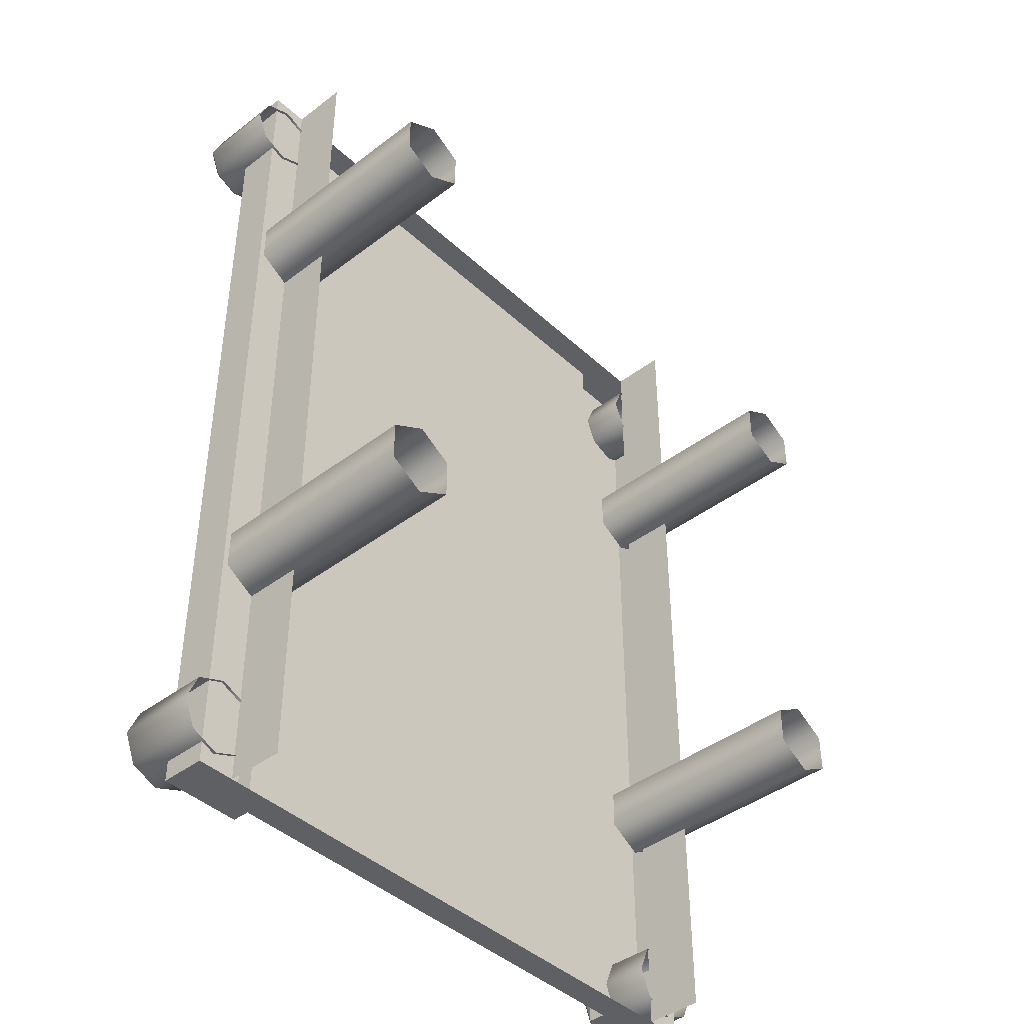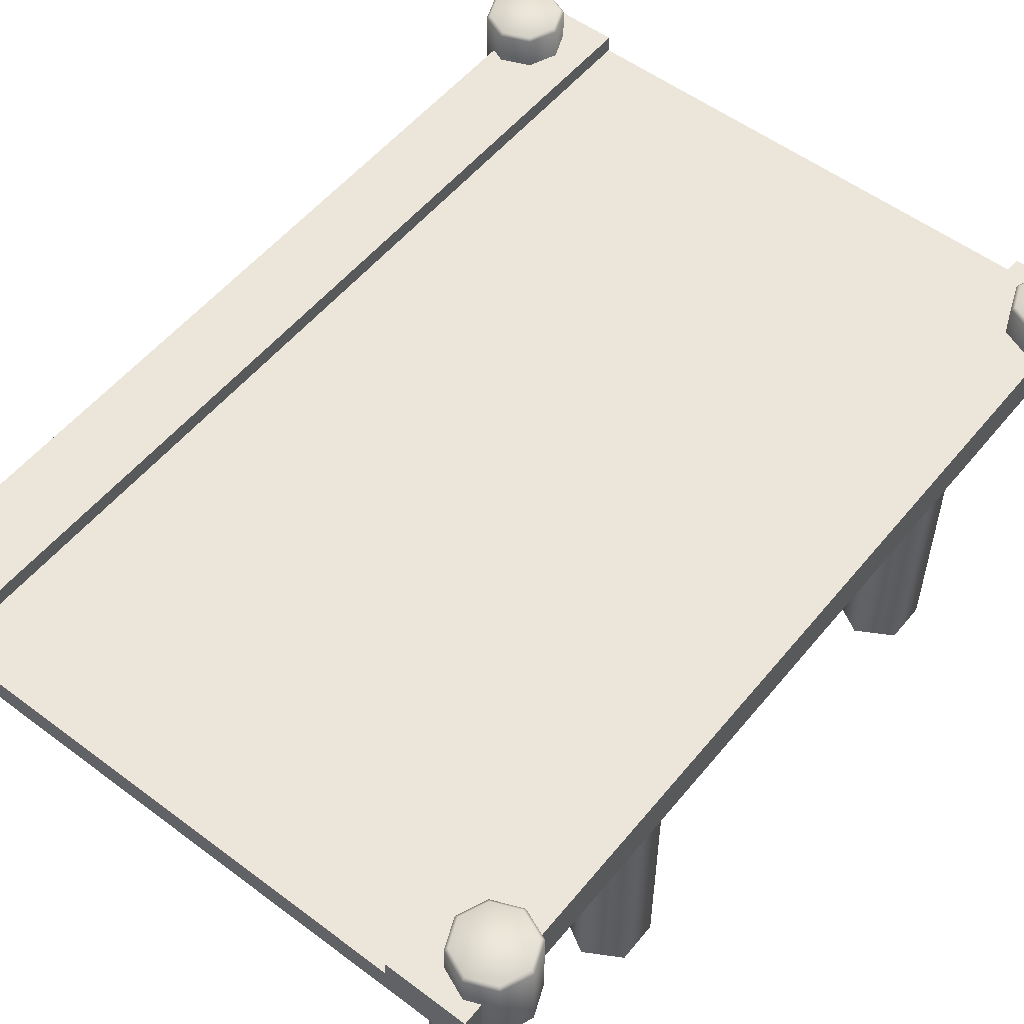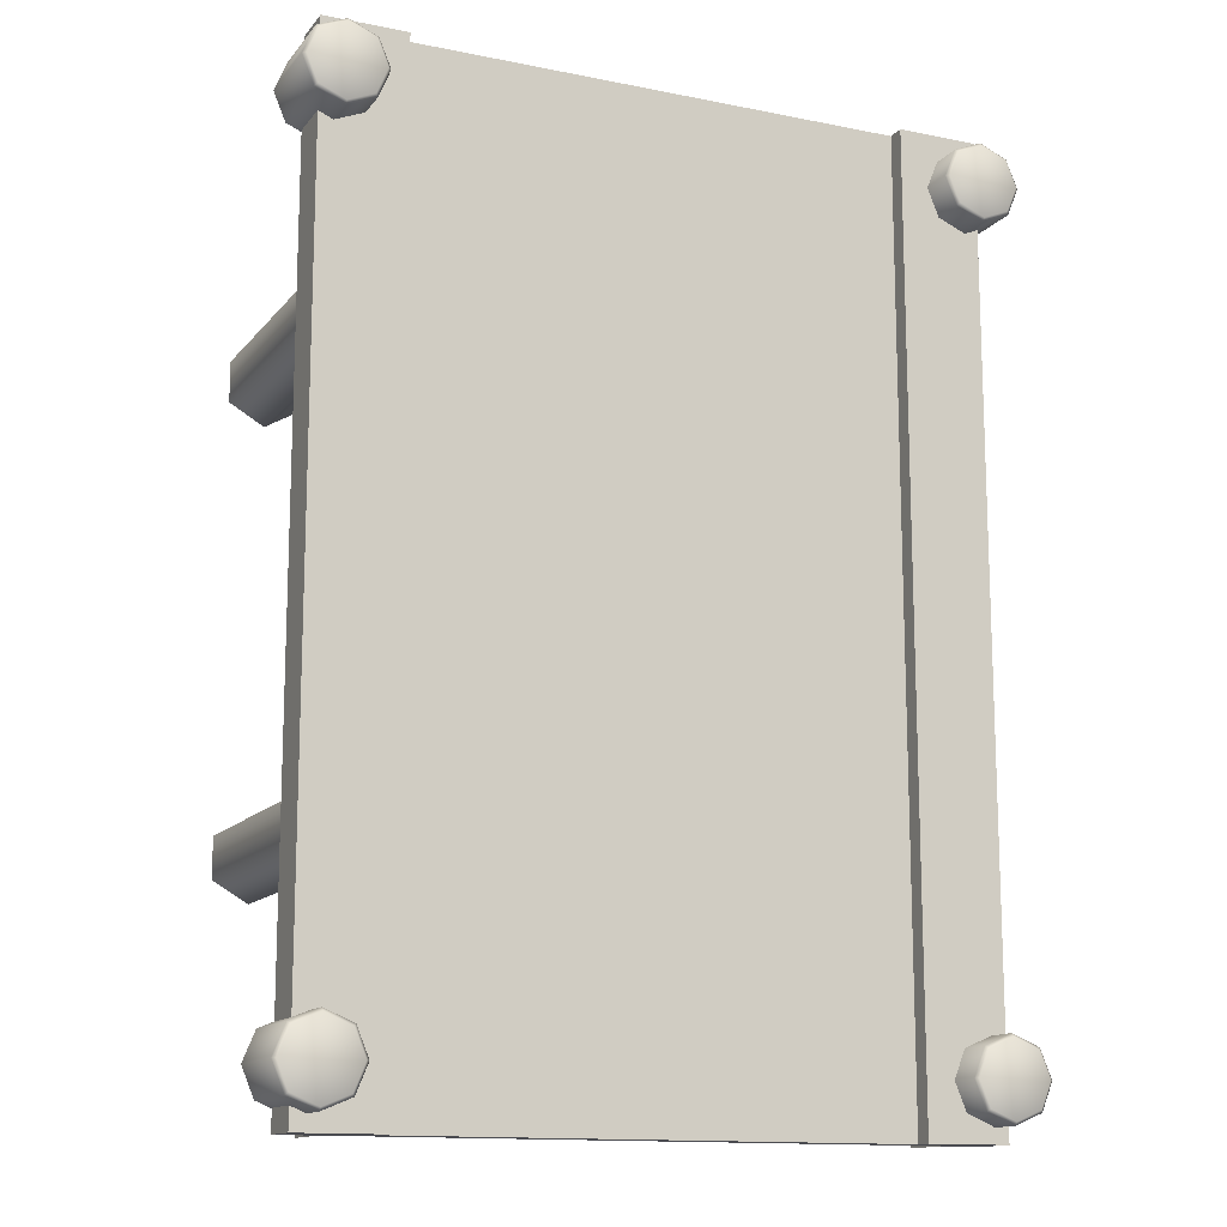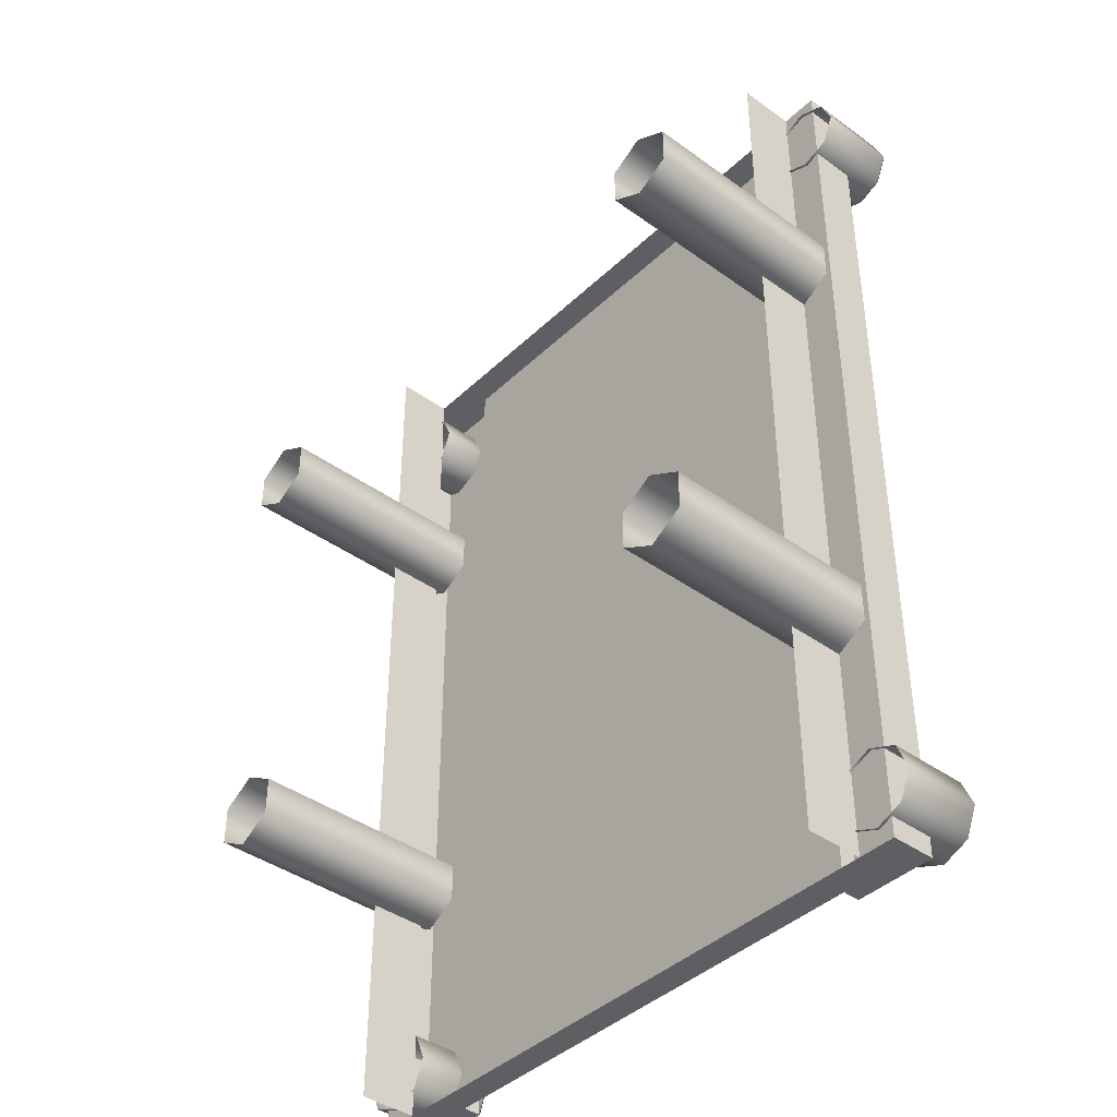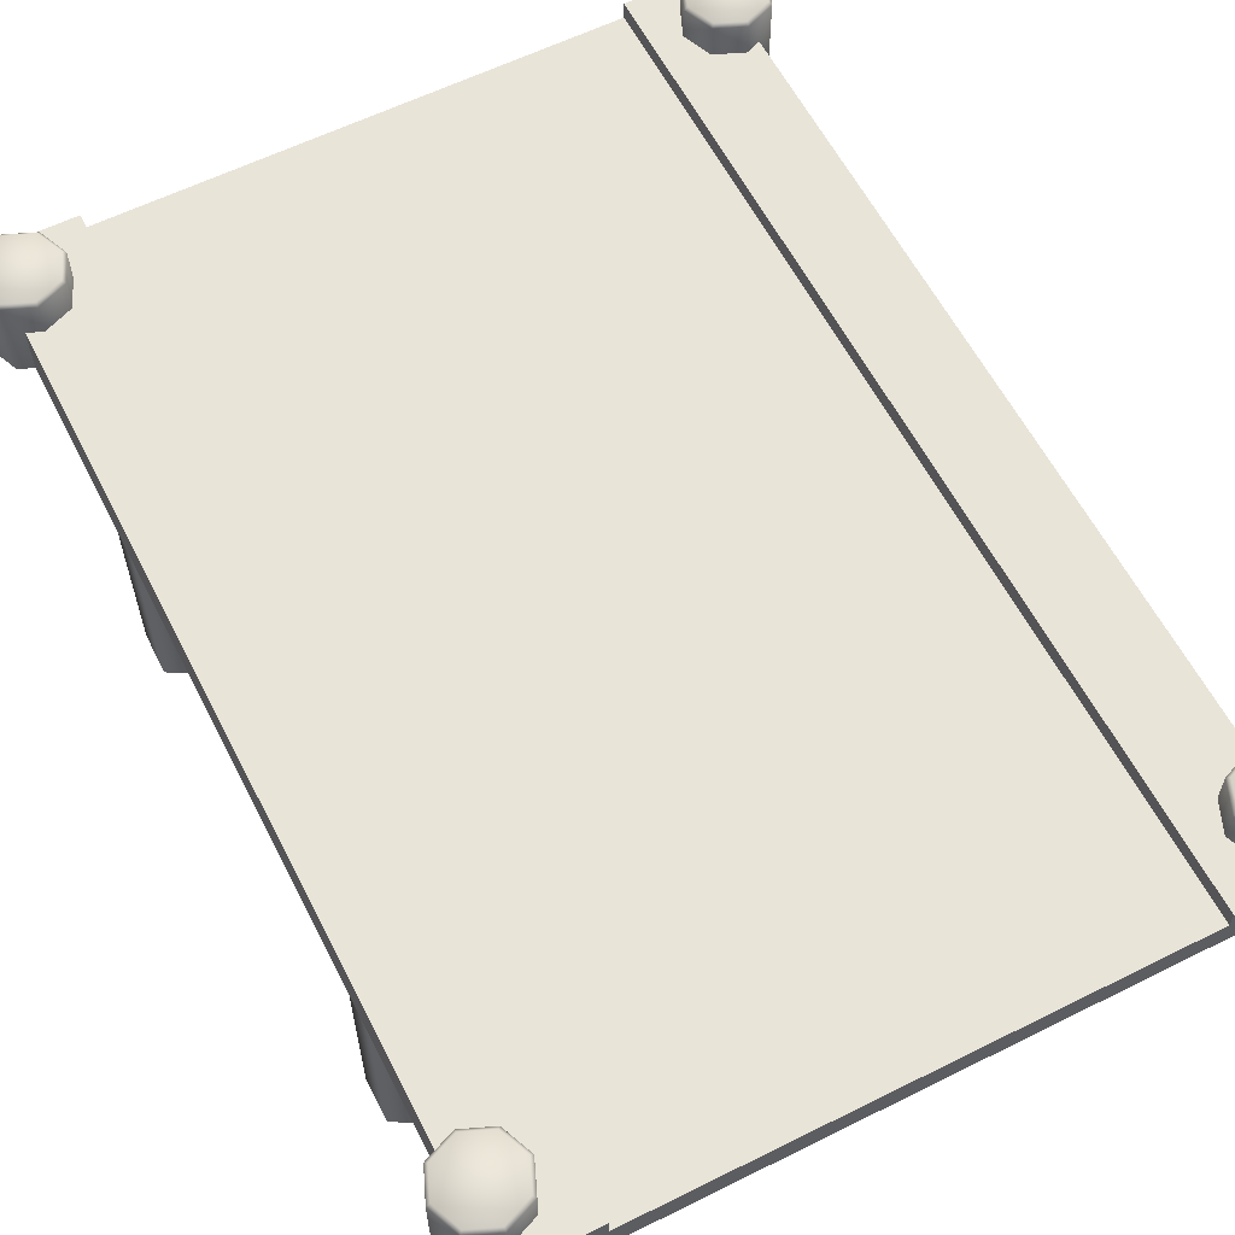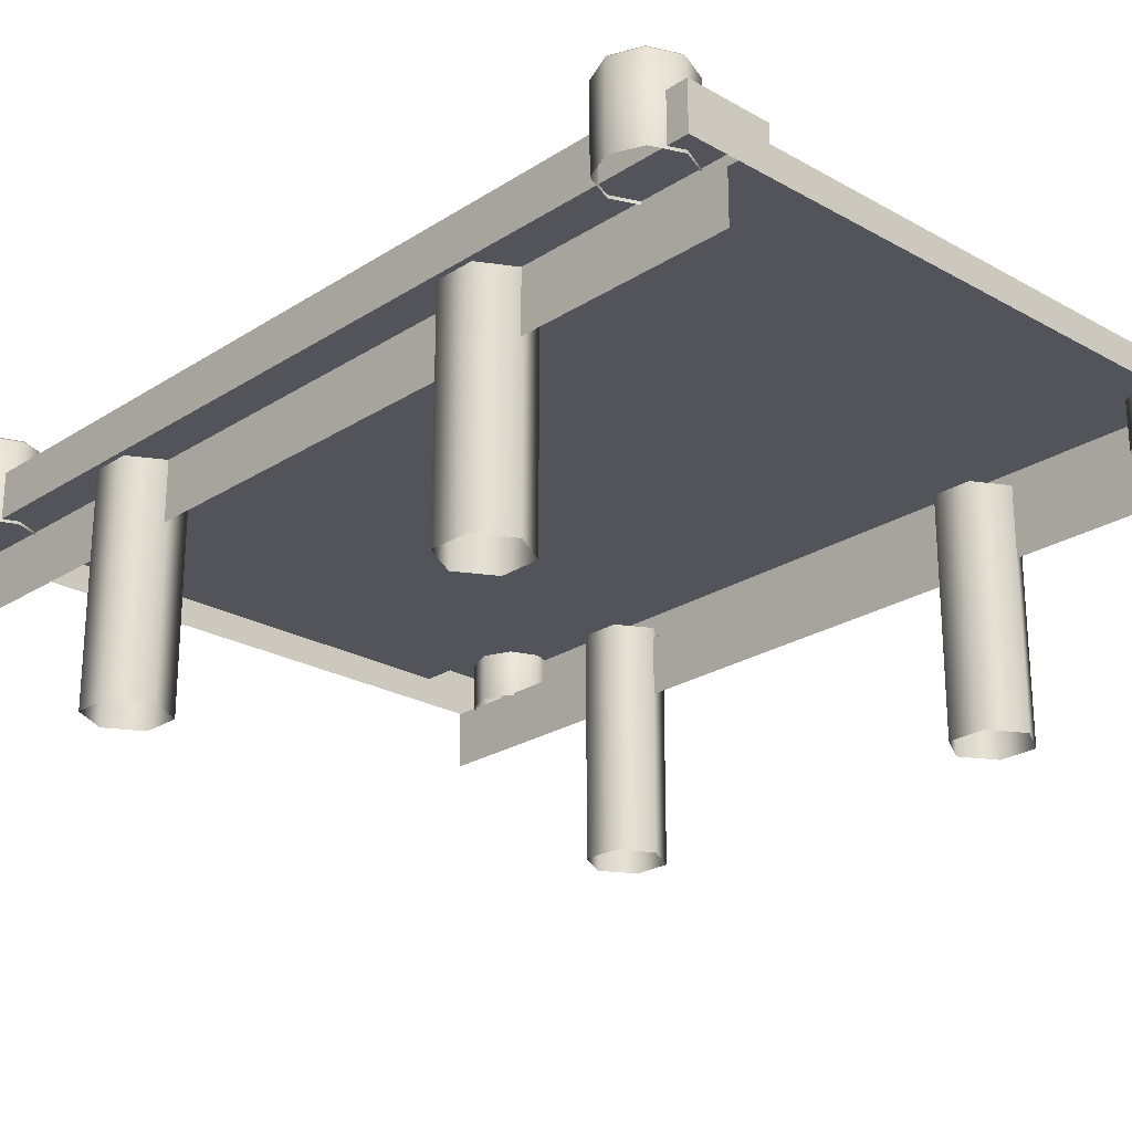
<metadata>
{"format":"obj","ext":"obj","renderer":"f3d","projection":"perspective","resolution":1024,"background":"white","views":[{"elev":-42.3,"azim":-47.7,"up":"+Z"},{"elev":54.3,"azim":38.5,"up":"+Y"},{"elev":-13.6,"azim":155.7,"up":"+Z"},{"elev":-41.1,"azim":48.8,"up":"+Z"},{"elev":60.0,"azim":-27.0,"up":"+Y"},{"elev":-23.9,"azim":-43.2,"up":"+Y"}]}
</metadata>
<code>
o wFlat4_Cube.001
v -0.8747 0.2047 0.846
v -0.5 0.2047 0.846
v -0.8747 0.1248 0.846
v -0.5 0.1248 0.846
v -0.5 -0.00255 0.846
v -0.8747 -0.00255 0.846
v -0.6738 -0.00255 0.846
v -0.6738 -0.2703 0.846
v -0.6811 -1.01 1.804
v -0.6811 0.04383 1.804
v -0.525 -1.01 1.894
v -0.525 0.04383 1.894
v -0.525 -1.01 2.074
v -0.525 0.04383 2.074
v -0.6811 -1.01 2.165
v -0.6811 0.04383 2.165
v -0.8372 -1.01 2.074
v -0.8372 0.04383 2.074
v -0.8372 -1.01 1.894
v -0.8372 0.04383 1.894
v -0.5655 -0.01543 0.9141
v -0.4369 -0.01543 0.9674
v -0.3836 -0.01543 1.096
v -0.4369 -0.01543 1.224
v -0.5655 -0.01543 1.278
v -0.694 -0.01543 1.224
v -0.7473 -0.01543 1.096
v -0.694 -0.01543 0.9674
v -0.5655 0.3662 0.9297
v -0.5655 0.3518 0.9141
v -0.4479 0.3662 0.9784
v -0.4369 0.3518 0.9674
v -0.3992 0.3662 1.096
v -0.3836 0.3518 1.096
v -0.4479 0.3662 1.213
v -0.4369 0.3518 1.224
v -0.5655 0.3662 1.262
v -0.5655 0.3518 1.278
v -0.683 0.3662 1.213
v -0.694 0.3518 1.224
v -0.7317 0.3662 1.096
v -0.7473 0.3518 1.096
v -0.683 0.3662 0.9784
v -0.694 0.3518 0.9674
v -3.125 0.2047 0.846
v -3.5 0.2047 0.846
v -3.125 0.1248 0.846
v -2 0.1248 0.846
v -3.5 0.1248 0.846
v -3.5 -0.00255 0.846
v -3.125 -0.00255 0.846
v -2 -0.00255 0.846
v -3.326 -0.00255 0.846
v -3.326 -0.2703 0.846
v -3.319 -1.01 1.804
v -3.319 0.04383 1.804
v -3.475 -1.01 1.894
v -3.475 0.04383 1.894
v -3.475 -1.01 2.074
v -3.475 0.04383 2.074
v -3.319 -1.01 2.165
v -3.319 0.04383 2.165
v -3.163 -1.01 2.074
v -3.163 0.04383 2.074
v -3.163 -1.01 1.894
v -3.163 0.04383 1.894
v -3.435 -0.01543 0.9141
v -3.563 -0.01543 0.9674
v -3.616 -0.01543 1.096
v -3.563 -0.01543 1.224
v -3.435 -0.01543 1.278
v -3.306 -0.01543 1.224
v -3.253 -0.01543 1.096
v -3.306 -0.01543 0.9674
v -3.435 0.3662 0.9297
v -3.435 0.3518 0.9141
v -3.552 0.3662 0.9784
v -3.563 0.3518 0.9674
v -3.601 0.3662 1.096
v -3.616 0.3518 1.096
v -3.552 0.3662 1.213
v -3.563 0.3518 1.224
v -3.435 0.3662 1.262
v -3.435 0.3518 1.278
v -3.317 0.3662 1.213
v -3.306 0.3518 1.224
v -3.268 0.3662 1.096
v -3.253 0.3518 1.096
v -3.317 0.3662 0.9784
v -3.306 0.3518 0.9674
v -0.8747 0.2047 5.154
v -0.5 0.2047 5.154
v -0.8747 0.1248 5.154
v -0.5 0.1248 5.154
v -0.5 -0.00255 5.154
v -0.8747 -0.00255 5.154
v -0.6738 -0.00255 5.154
v -0.6738 -0.2703 5.154
v -0.6811 -1.01 4.196
v -0.6811 0.04383 4.196
v -0.525 -1.01 4.106
v -0.525 0.04383 4.106
v -0.525 -1.01 3.926
v -0.525 0.04383 3.926
v -0.6811 -1.01 3.835
v -0.6811 0.04383 3.835
v -0.8372 -1.01 3.926
v -0.8372 0.04383 3.926
v -0.8372 -1.01 4.106
v -0.8372 0.04383 4.106
v -0.8747 0.1248 3
v -0.8747 0.2047 3
v -0.5 0.2047 3
v -0.5 0.1248 3
v -0.5 -0.00255 3
v -0.6738 -0.2703 3
v -0.6738 -0.00255 3
v -0.5655 -0.01543 5.086
v -0.4369 -0.01543 5.033
v -0.3836 -0.01543 4.904
v -0.4369 -0.01543 4.776
v -0.5655 -0.01543 4.722
v -0.694 -0.01543 4.776
v -0.7473 -0.01543 4.904
v -0.694 -0.01543 5.033
v -0.5655 0.3662 5.07
v -0.5655 0.3518 5.086
v -0.4479 0.3662 5.022
v -0.4369 0.3518 5.033
v -0.3992 0.3662 4.904
v -0.3836 0.3518 4.904
v -0.4479 0.3662 4.787
v -0.4369 0.3518 4.776
v -0.5655 0.3662 4.738
v -0.5655 0.3518 4.722
v -0.683 0.3662 4.787
v -0.694 0.3518 4.776
v -0.7317 0.3662 4.904
v -0.7473 0.3518 4.904
v -0.683 0.3662 5.022
v -0.694 0.3518 5.033
v -3.125 0.2047 5.154
v -3.5 0.2047 5.154
v -3.125 0.1248 5.154
v -2 0.1248 5.154
v -3.5 0.1248 5.154
v -3.5 -0.00255 5.154
v -3.125 -0.00255 5.154
v -2 -0.00255 5.154
v -3.326 -0.00255 5.154
v -3.326 -0.2703 5.154
v -3.319 -1.01 4.196
v -3.319 0.04383 4.196
v -3.475 -1.01 4.106
v -3.475 0.04383 4.106
v -3.475 -1.01 3.926
v -3.475 0.04383 3.926
v -3.319 -1.01 3.835
v -3.319 0.04383 3.835
v -3.163 -1.01 3.926
v -3.163 0.04383 3.926
v -3.163 -1.01 4.106
v -3.163 0.04383 4.106
v -3.125 0.1248 3
v -3.125 0.2047 3
v -3.5 0.2047 3
v -2 0.1248 3
v -3.5 0.1248 3
v -3.5 -0.00255 3
v -3.326 -0.2703 3
v -3.326 -0.00255 3
v -3.435 -0.01543 5.086
v -3.563 -0.01543 5.033
v -3.616 -0.01543 4.904
v -3.563 -0.01543 4.776
v -3.435 -0.01543 4.722
v -3.306 -0.01543 4.776
v -3.253 -0.01543 4.904
v -3.306 -0.01543 5.033
v -3.435 0.3662 5.07
v -3.435 0.3518 5.086
v -3.552 0.3662 5.022
v -3.563 0.3518 5.033
v -3.601 0.3662 4.904
v -3.616 0.3518 4.904
v -3.552 0.3662 4.787
v -3.563 0.3518 4.776
v -3.435 0.3662 4.738
v -3.435 0.3518 4.722
v -3.317 0.3662 4.787
v -3.306 0.3518 4.776
v -3.268 0.3662 4.904
v -3.253 0.3518 4.904
v -3.317 0.3662 5.022
v -3.306 0.3518 5.033
f 3 1 2 4
f 52 48 3 6
f 112 1 3 111
f 6 3 4 5
f 9 10 12 11
f 11 12 14 13
f 13 14 16 15
f 15 16 18 17
f 17 18 20 19
f 19 20 10 9
f 5 115 117 7
f 8 7 117 116
f 5 4 114 115
f 2 1 112 113
f 3 48 167 111
f 4 2 113 114
f 28 44 30 21
f 23 34 36 24
f 24 36 38 25
f 25 38 40 26
f 26 40 42 27
f 27 42 44 28
f 21 30 32 22
f 22 32 34 23
f 32 30 29 31
f 34 32 31 33
f 36 34 33 35
f 38 36 35 37
f 40 38 37 39
f 42 40 39 41
f 44 42 41 43
f 30 44 43 29
f 31 29 43 41 39 37 35 33
f 47 49 46 45
f 52 51 47 48
f 165 164 47 45
f 51 50 49 47
f 55 57 58 56
f 57 59 60 58
f 59 61 62 60
f 61 63 64 62
f 63 65 66 64
f 65 55 56 66
f 50 53 171 169
f 54 170 171 53
f 50 169 168 49
f 46 166 165 45
f 47 164 167 48
f 49 168 166 46
f 74 67 76 90
f 69 70 82 80
f 70 71 84 82
f 71 72 86 84
f 72 73 88 86
f 73 74 90 88
f 67 68 78 76
f 68 69 80 78
f 78 77 75 76
f 80 79 77 78
f 82 81 79 80
f 84 83 81 82
f 86 85 83 84
f 88 87 85 86
f 90 89 87 88
f 76 75 89 90
f 77 79 81 83 85 87 89 75
f 93 94 92 91
f 149 96 93 145
f 112 111 93 91
f 96 95 94 93
f 99 101 102 100
f 101 103 104 102
f 103 105 106 104
f 105 107 108 106
f 107 109 110 108
f 109 99 100 110
f 95 97 117 115
f 98 116 117 97
f 95 115 114 94
f 92 113 112 91
f 93 111 167 145
f 94 114 113 92
f 125 118 127 141
f 120 121 133 131
f 121 122 135 133
f 122 123 137 135
f 123 124 139 137
f 124 125 141 139
f 118 119 129 127
f 119 120 131 129
f 129 128 126 127
f 131 130 128 129
f 133 132 130 131
f 135 134 132 133
f 137 136 134 135
f 139 138 136 137
f 141 140 138 139
f 127 126 140 141
f 128 130 132 134 136 138 140 126
f 144 142 143 146
f 149 145 144 148
f 165 142 144 164
f 148 144 146 147
f 152 153 155 154
f 154 155 157 156
f 156 157 159 158
f 158 159 161 160
f 160 161 163 162
f 162 163 153 152
f 147 169 171 150
f 151 150 171 170
f 147 146 168 169
f 143 142 165 166
f 144 145 167 164
f 146 143 166 168
f 179 195 181 172
f 174 185 187 175
f 175 187 189 176
f 176 189 191 177
f 177 191 193 178
f 178 193 195 179
f 172 181 183 173
f 173 183 185 174
f 183 181 180 182
f 185 183 182 184
f 187 185 184 186
f 189 187 186 188
f 191 189 188 190
f 193 191 190 192
f 195 193 192 194
f 181 195 194 180
f 182 180 194 192 190 188 186 184

</code>
